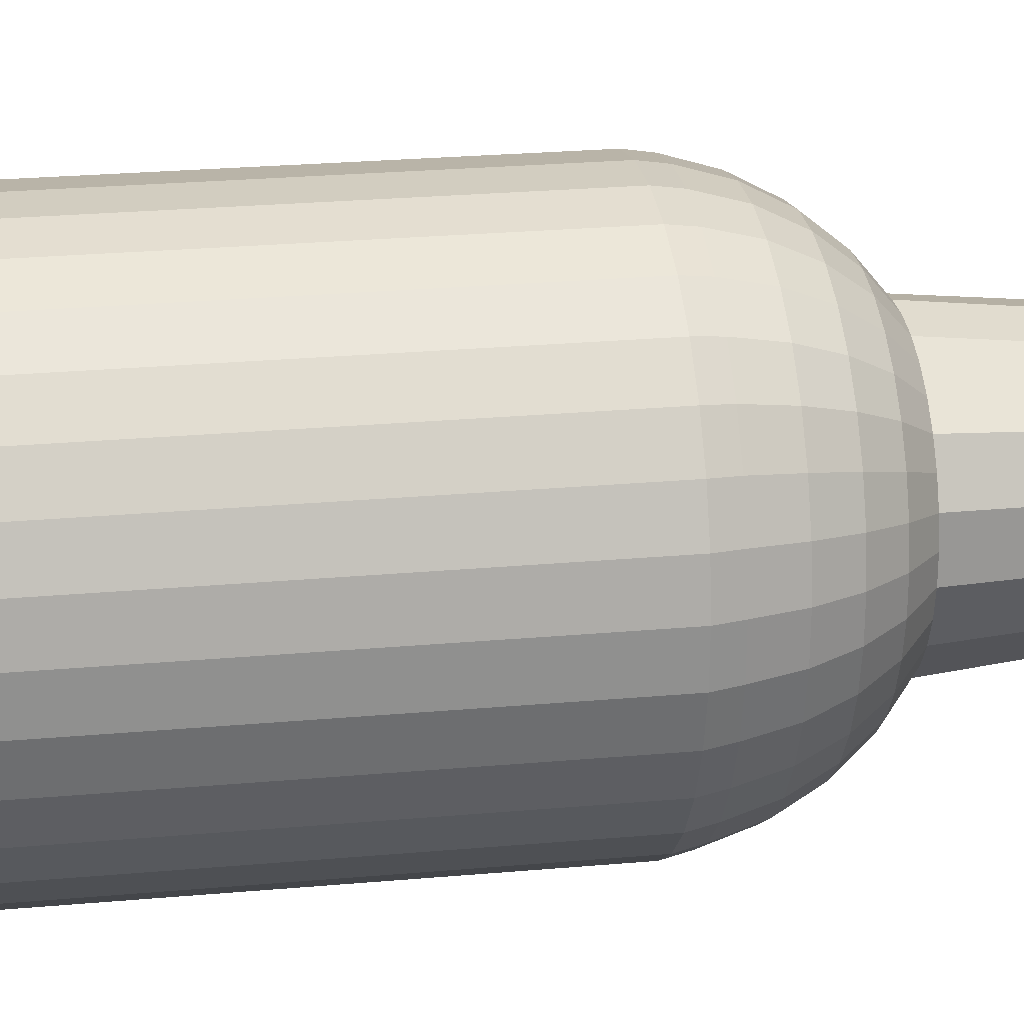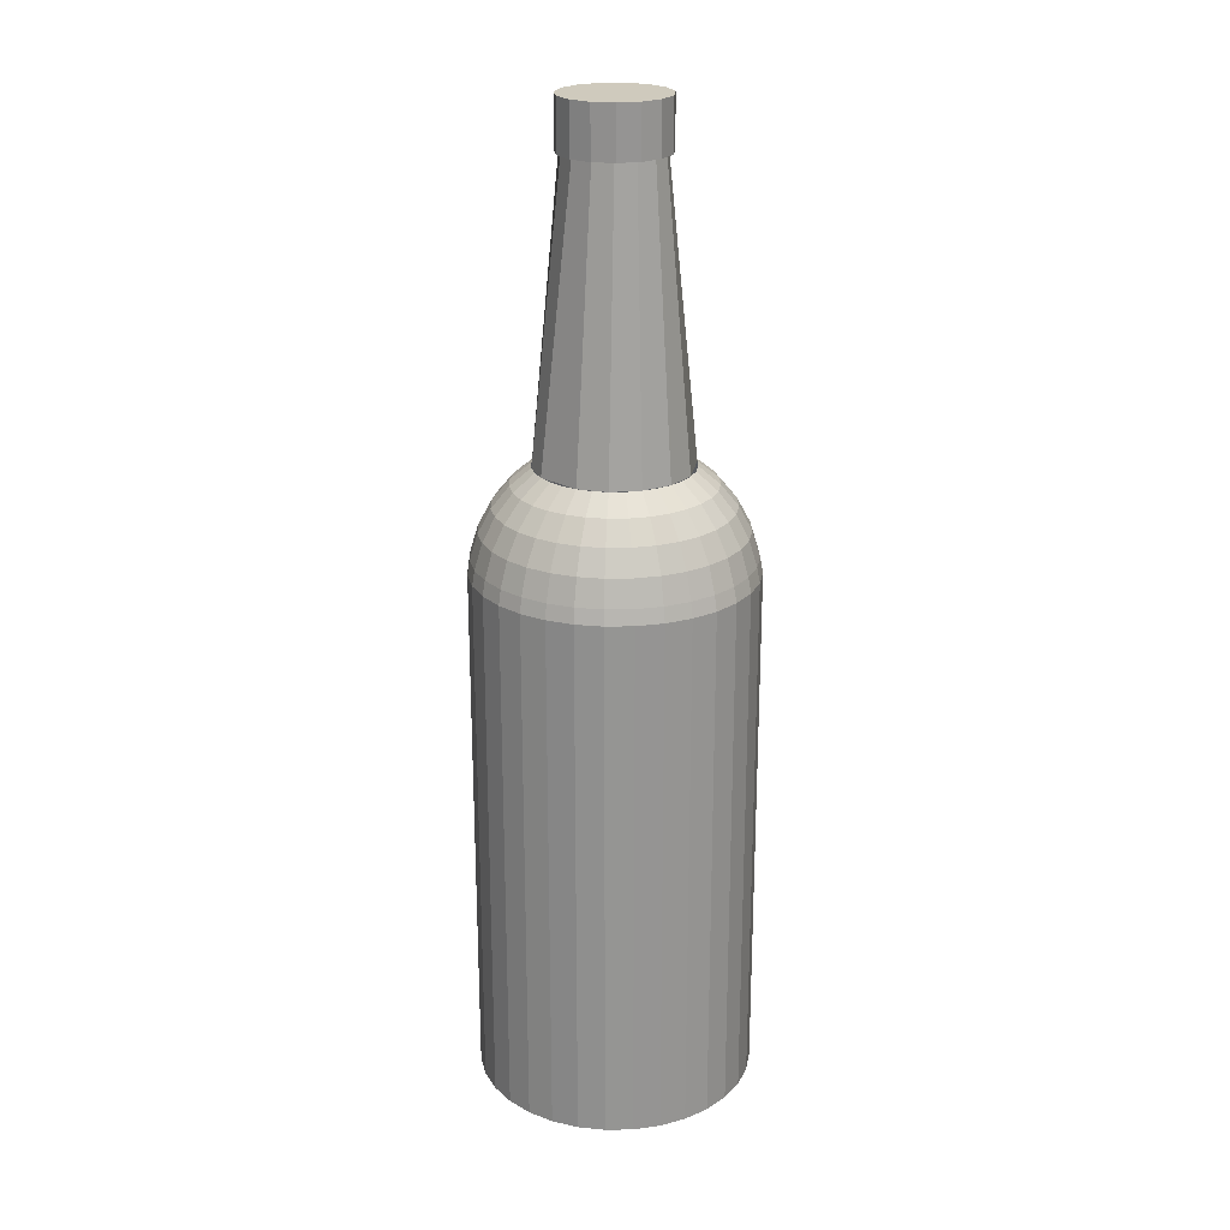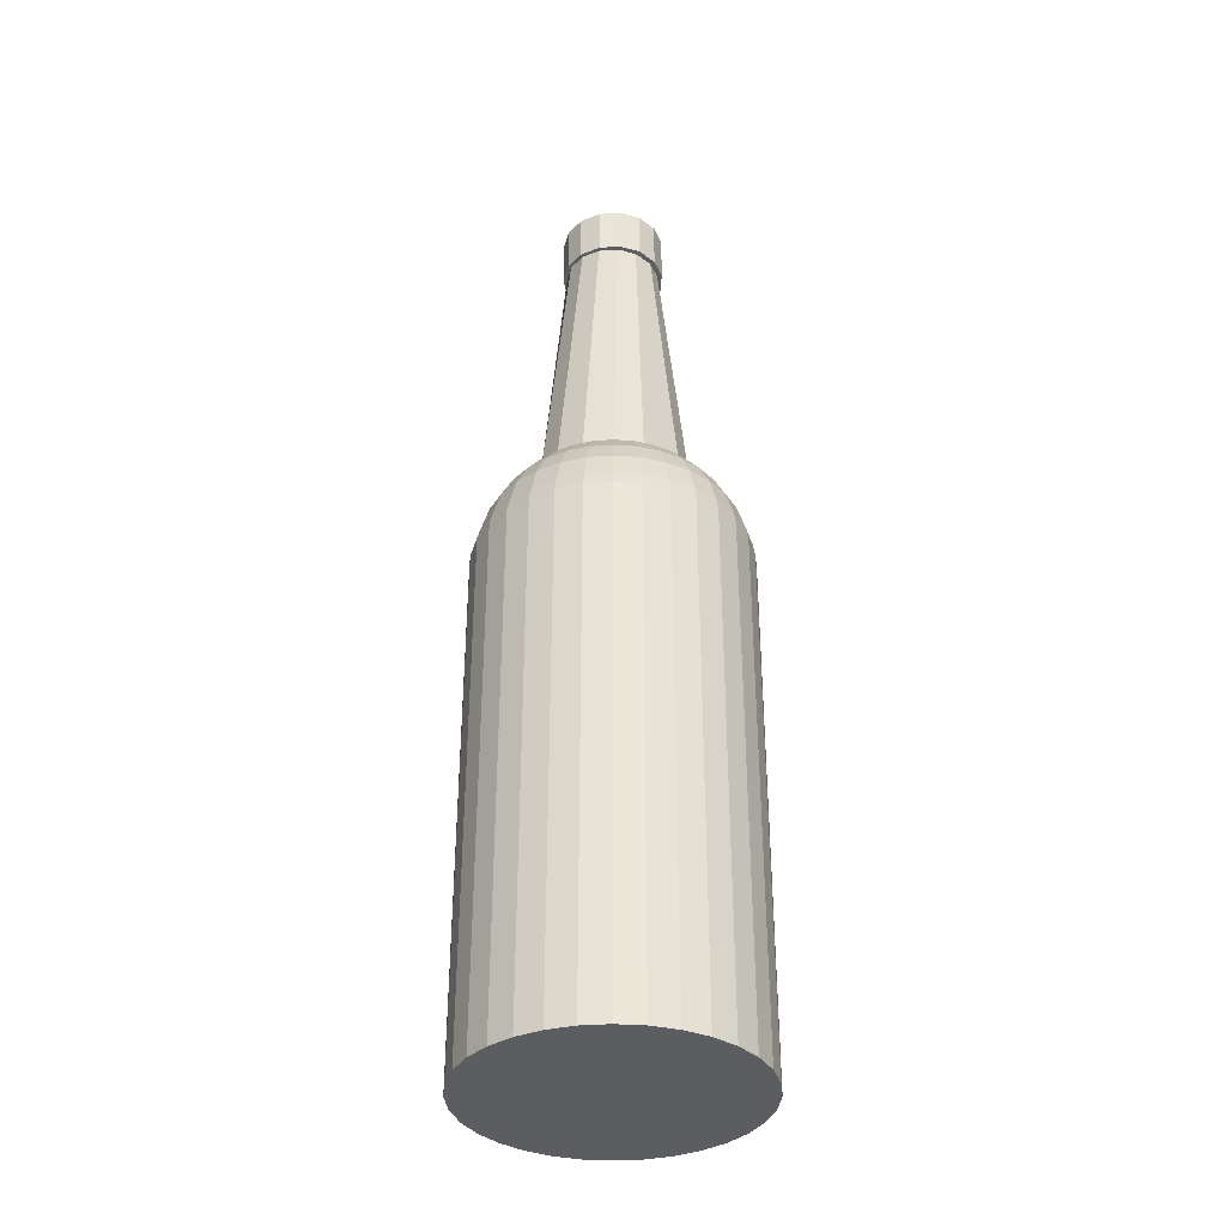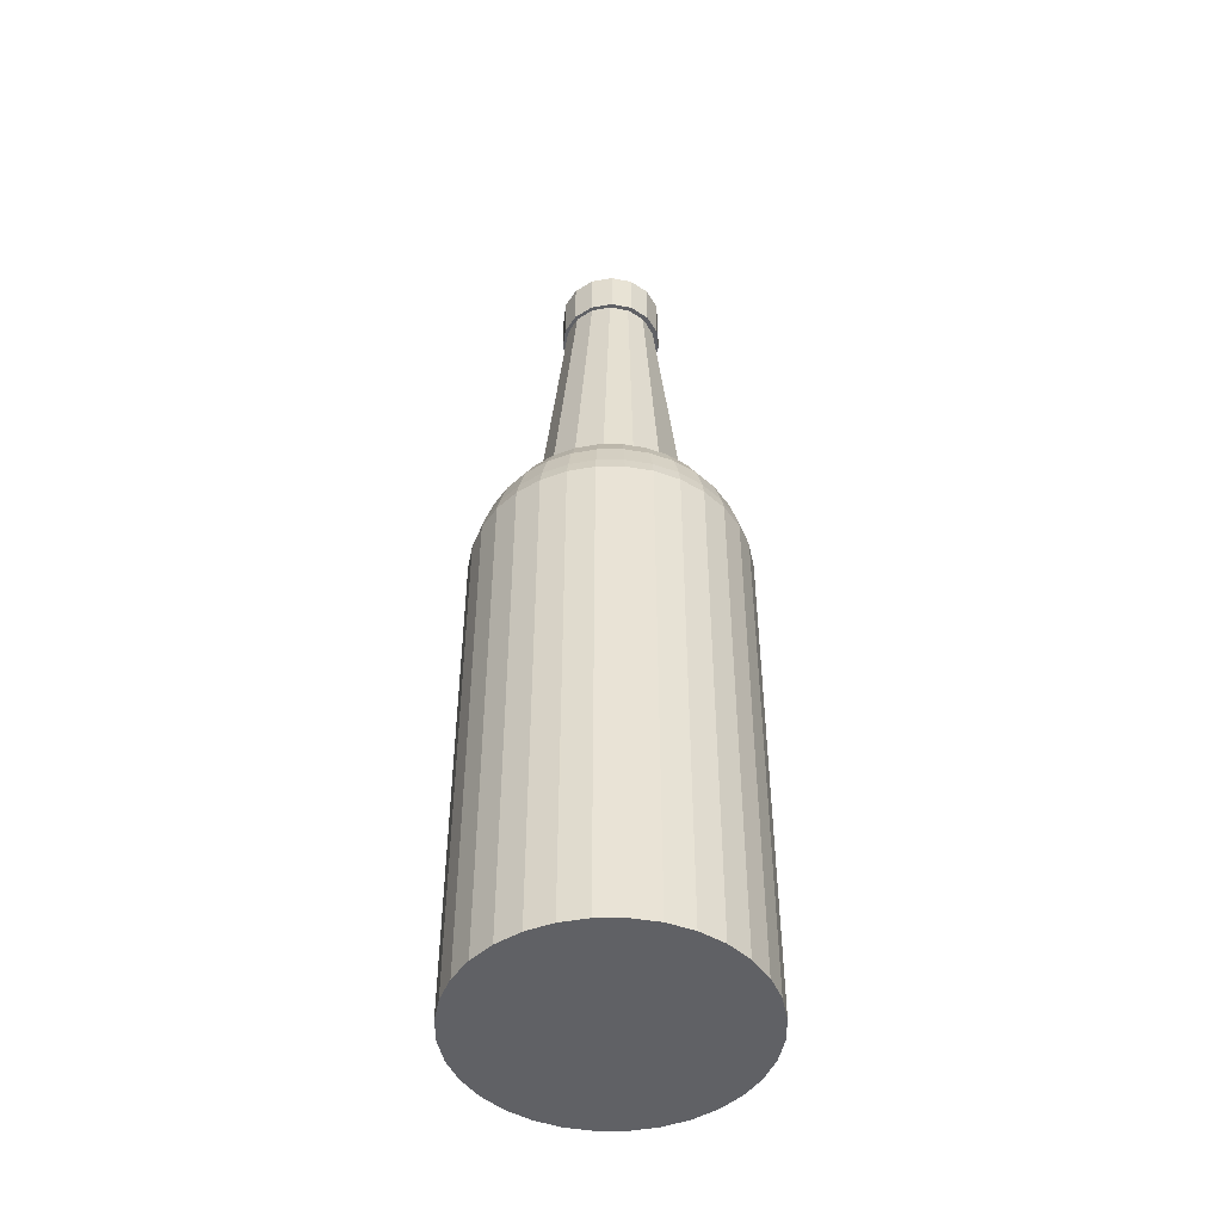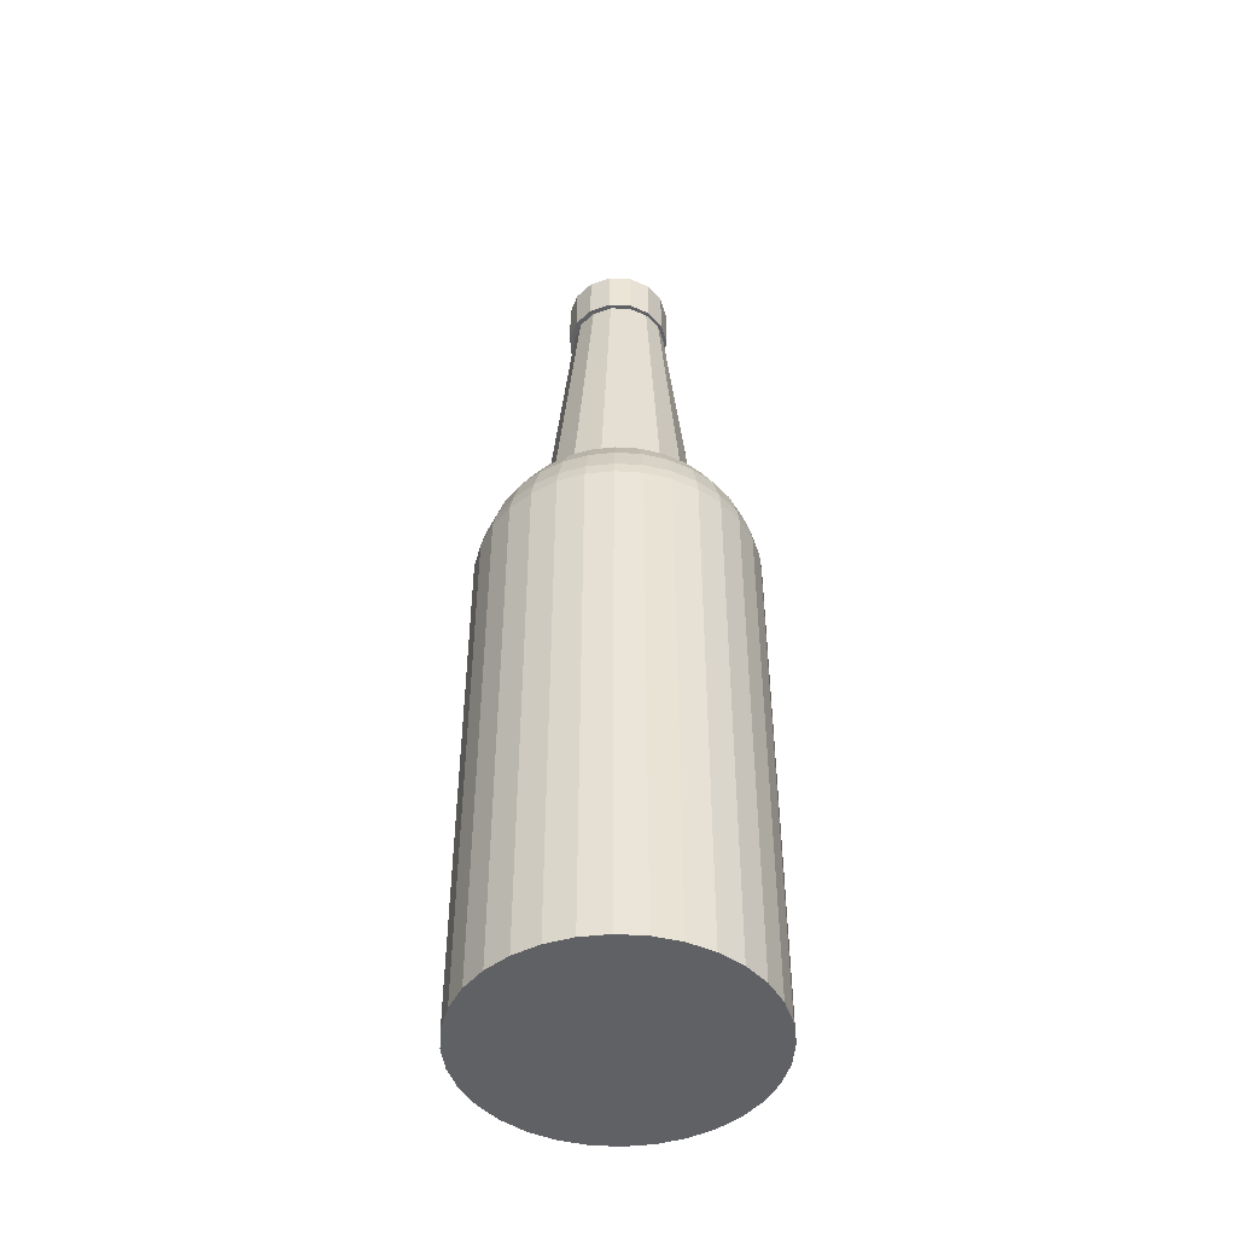
<metadata>
{"format":"obj","ext":"obj","renderer":"f3d","projection":"perspective","resolution":1024,"background":"white","views":[{"elev":19.0,"azim":79.2,"up":"+Z"},{"elev":22.9,"azim":82.7,"up":"+Y"},{"elev":-35.8,"azim":123.9,"up":"+Y"},{"elev":-47.5,"azim":107.2,"up":"+Y"},{"elev":-46.9,"azim":-122.2,"up":"+Y"}]}
</metadata>
<code>
o Cylinder.001_Cylinder.004
v -5.6e-05 0.3317 -0.02672
v -5.6e-05 0.3571 -0.02672
v 0.01075 0.3317 -0.0244
v 0.01075 0.3571 -0.0244
v 0.01968 0.3317 -0.01785
v 0.01968 0.3571 -0.01785
v 0.02521 0.3317 -0.008194
v 0.02521 0.3571 -0.008194
v 0.02636 0.3317 0.002893
v 0.02636 0.3571 0.002893
v 0.02295 0.3317 0.0135
v 0.02295 0.3571 0.0135
v 0.01556 0.3317 0.02178
v 0.01556 0.3571 0.02178
v 0.005466 0.3317 0.02631
v 0.005466 0.3571 0.02631
v -0.005579 0.3317 0.02631
v -0.005579 0.3571 0.02631
v -0.01567 0.3317 0.02178
v -0.01567 0.3571 0.02178
v -0.02306 0.3317 0.0135
v -0.02306 0.3571 0.0135
v -0.02647 0.3317 0.002893
v -0.02647 0.3571 0.002893
v -0.02532 0.3317 -0.008194
v -0.02532 0.3571 -0.008194
v -0.0198 0.3317 -0.01785
v -0.0198 0.3571 -0.01785
v -0.01086 0.3317 -0.0244
v -0.01086 0.3571 -0.0244
v 0 -0.135 -0.07
v 0 0.135 -0.07
v 0.01366 -0.135 -0.06865
v 0.01366 0.135 -0.06865
v 0.02679 -0.135 -0.06467
v 0.02679 0.135 -0.06467
v 0.03889 -0.135 -0.0582
v 0.03889 0.135 -0.0582
v 0.0495 -0.135 -0.0495
v 0.0495 0.135 -0.0495
v 0.0582 -0.135 -0.03889
v 0.0582 0.135 -0.03889
v 0.06467 -0.135 -0.02679
v 0.06467 0.135 -0.02679
v 0.06865 -0.135 -0.01366
v 0.06865 0.135 -0.01366
v 0.07 -0.135 -0
v 0.07 0.135 -0
v 0.06865 -0.135 0.01366
v 0.06865 0.135 0.01366
v 0.06467 -0.135 0.02679
v 0.06467 0.135 0.02679
v 0.0582 -0.135 0.03889
v 0.0582 0.135 0.03889
v 0.0495 -0.135 0.0495
v 0.0495 0.135 0.0495
v 0.03889 -0.135 0.0582
v 0.03889 0.135 0.0582
v 0.02679 -0.135 0.06467
v 0.02679 0.135 0.06467
v 0.01366 -0.135 0.06865
v 0.01366 0.135 0.06865
v -0 -0.135 0.07
v -0 0.135 0.07
v -0.01366 -0.135 0.06865
v -0.01366 0.135 0.06865
v -0.02679 -0.135 0.06467
v -0.02679 0.135 0.06467
v -0.03889 -0.135 0.0582
v -0.03889 0.135 0.0582
v -0.0495 -0.135 0.0495
v -0.04965 0.1356 0.04949
v -0.0582 -0.135 0.03889
v -0.05835 0.1356 0.03888
v -0.06467 -0.135 0.02679
v -0.06482 0.1356 0.02678
v -0.06865 -0.135 0.01366
v -0.0688 0.1356 0.01365
v -0.07 -0.135 -0
v -0.07015 0.1356 -7e-06
v -0.06865 -0.135 -0.01366
v -0.0688 0.1356 -0.01366
v -0.06467 -0.135 -0.02679
v -0.06482 0.1356 -0.02679
v -0.0582 -0.135 -0.03889
v -0.05835 0.1356 -0.0389
v -0.0495 -0.135 -0.0495
v -0.04965 0.1356 -0.0495
v -0.03889 -0.135 -0.0582
v -0.03904 0.1356 -0.05821
v -0.02679 -0.135 -0.06467
v -0.02679 0.135 -0.06467
v -0.01366 -0.135 -0.06865
v -0.01366 0.135 -0.06865
v -0.000569 0.187 -0.03884
v -0.000569 0.1783 -0.04945
v -0.000569 0.1676 -0.05815
v -0.000569 0.1555 -0.06462
v -0.000569 0.1424 -0.0686
v 0.007018 0.187 -0.03809
v 0.009088 0.1783 -0.0485
v 0.01079 0.1676 -0.05703
v 0.01205 0.1555 -0.06338
v 0.01282 0.1424 -0.06728
v 0.01431 0.187 -0.03588
v 0.01837 0.1783 -0.04568
v 0.0217 0.1676 -0.05372
v 0.02418 0.1555 -0.0597
v 0.0257 0.1424 -0.06338
v 0.02104 0.187 -0.03228
v 0.02693 0.1783 -0.0411
v 0.03177 0.1676 -0.04834
v 0.03536 0.1555 -0.05372
v 0.03757 0.1424 -0.05703
v 0.02693 0.187 -0.02745
v 0.03443 0.1783 -0.03495
v 0.04059 0.1676 -0.0411
v 0.04516 0.1555 -0.04568
v 0.04798 0.1424 -0.0485
v 0.03177 0.187 -0.02155
v 0.04059 0.1783 -0.02745
v 0.04782 0.1676 -0.03228
v 0.0532 0.1555 -0.03588
v 0.05652 0.1424 -0.03809
v 0.03536 0.187 -0.01483
v 0.04516 0.1783 -0.01889
v 0.0532 0.1676 -0.02222
v 0.05918 0.1555 -0.0247
v 0.06286 0.1424 -0.02622
v 0.03757 0.187 -0.007535
v 0.04798 0.1783 -0.009605
v 0.05652 0.1676 -0.0113
v 0.06286 0.1555 -0.01256
v 0.06677 0.1424 -0.01334
v 0.03832 0.187 5.2e-05
v 0.04893 0.1783 5.2e-05
v 0.05763 0.1676 5.2e-05
v 0.0641 0.1555 5.2e-05
v 0.06809 0.1424 5.2e-05
v 0.03757 0.187 0.007639
v 0.04798 0.1783 0.009708
v 0.05652 0.1676 0.01141
v 0.06286 0.1555 0.01267
v 0.06677 0.1424 0.01345
v 0.03536 0.187 0.01493
v 0.04516 0.1783 0.01899
v 0.0532 0.1676 0.02233
v 0.05918 0.1555 0.0248
v 0.06286 0.1424 0.02633
v 0.03177 0.187 0.02166
v 0.04059 0.1783 0.02755
v 0.04782 0.1676 0.03239
v 0.0532 0.1555 0.03598
v 0.05652 0.1424 0.03819
v 0.02693 0.187 0.02755
v 0.03443 0.1783 0.03505
v 0.04059 0.1676 0.04121
v 0.04516 0.1555 0.04578
v 0.04798 0.1424 0.0486
v 0.02104 0.187 0.03239
v 0.02693 0.1783 0.04121
v 0.03177 0.1676 0.04845
v 0.03536 0.1555 0.05382
v 0.03757 0.1424 0.05714
v 0.01431 0.187 0.03598
v 0.01837 0.1783 0.04578
v 0.0217 0.1676 0.05382
v 0.02418 0.1555 0.0598
v 0.0257 0.1424 0.06348
v 0.007018 0.187 0.03819
v 0.009088 0.1783 0.0486
v 0.01079 0.1676 0.05714
v 0.01205 0.1555 0.06348
v 0.01282 0.1424 0.06739
v -0.000569 0.187 0.03894
v -0.000569 0.1783 0.04955
v -0.000569 0.1676 0.05826
v -0.000569 0.1555 0.06472
v -0.000569 0.1424 0.06871
v -0.008156 0.187 0.03819
v -0.01022 0.1783 0.0486
v -0.01192 0.1676 0.05714
v -0.01319 0.1555 0.06348
v -0.01396 0.1424 0.06739
v -0.01545 0.187 0.03598
v -0.01951 0.1783 0.04578
v -0.02284 0.1676 0.05382
v -0.02532 0.1555 0.0598
v -0.02684 0.1424 0.06348
v -0.02218 0.187 0.03239
v -0.02807 0.1783 0.04121
v -0.0329 0.1676 0.04845
v -0.0365 0.1555 0.05382
v -0.03871 0.1424 0.05714
v -0.02807 0.187 0.02755
v -0.03557 0.1783 0.03505
v -0.04172 0.1676 0.04121
v -0.0463 0.1555 0.04578
v -0.04911 0.1424 0.0486
v -0.0329 0.187 0.02166
v -0.04172 0.1783 0.02755
v -0.04896 0.1676 0.03239
v -0.05434 0.1555 0.03598
v -0.05765 0.1424 0.03819
v -0.0365 0.187 0.01493
v -0.0463 0.1783 0.01899
v -0.05434 0.1676 0.02233
v -0.06032 0.1555 0.0248
v -0.064 0.1424 0.02633
v -0.03871 0.187 0.007639
v -0.04911 0.1783 0.009708
v -0.05765 0.1676 0.01141
v -0.064 0.1555 0.01267
v -0.0679 0.1424 0.01345
v -0.03946 0.187 5.2e-05
v -0.05007 0.1783 5.2e-05
v -0.05877 0.1676 5.2e-05
v -0.06524 0.1555 5.2e-05
v -0.06922 0.1424 5.2e-05
v -0.03871 0.187 -0.007535
v -0.04911 0.1783 -0.009605
v -0.05765 0.1676 -0.0113
v -0.064 0.1555 -0.01256
v -0.0679 0.1424 -0.01334
v -0.0365 0.187 -0.01483
v -0.0463 0.1783 -0.01889
v -0.05434 0.1676 -0.02222
v -0.06032 0.1555 -0.0247
v -0.064 0.1424 -0.02622
v -0.0329 0.187 -0.02155
v -0.04172 0.1783 -0.02745
v -0.04896 0.1676 -0.03228
v -0.05434 0.1555 -0.03588
v -0.05765 0.1424 -0.03809
v -0.02807 0.187 -0.02745
v -0.03557 0.1783 -0.03495
v -0.04172 0.1676 -0.0411
v -0.0463 0.1555 -0.04568
v -0.04911 0.1424 -0.0485
v -0.02218 0.187 -0.03228
v -0.02807 0.1783 -0.0411
v -0.0329 0.1676 -0.04834
v -0.0365 0.1555 -0.05372
v -0.03871 0.1424 -0.05703
v -0.01545 0.187 -0.03588
v -0.01951 0.1783 -0.04568
v -0.02284 0.1676 -0.05372
v -0.02532 0.1555 -0.0597
v -0.02684 0.1424 -0.06338
v -0.008156 0.187 -0.03809
v -0.01022 0.1783 -0.0485
v -0.01192 0.1676 -0.05703
v -0.01319 0.1555 -0.06338
v -0.01396 0.1424 -0.06728
v -5.9e-05 0.3474 -0.02247
v 0.009296 0.3474 -0.02048
v 0.01703 0.3474 -0.01486
v 0.02182 0.3474 -0.006579
v 0.02281 0.3474 0.002933
v 0.01986 0.3474 0.01203
v 0.01346 0.3474 0.01914
v 0.004723 0.3474 0.02303
v -0.004841 0.3474 0.02303
v -0.01358 0.3474 0.01914
v -0.01998 0.3474 0.01203
v -0.02293 0.3474 0.002933
v -0.02193 0.3474 -0.006579
v -0.01715 0.3474 -0.01486
v -0.009414 0.3474 -0.02048
v 0.02636 0.3444 0.002893
v 0.02465 0.3317 0.008194
v 0.02465 0.3571 0.008194
v 0.02295 0.3444 0.0135
v 0.02465 0.3444 0.008194
f 1 2 4 3
f 3 4 6 5
f 5 6 8 7
f 7 8 10 270 9
f 274 272 12 273
f 11 273 12 14 13
f 13 14 16 15
f 15 16 18 17
f 17 18 20 19
f 19 20 22 21
f 21 22 24 23
f 23 24 26 25
f 25 26 28 27
f 4 2 30 28 26 24 22 20 18 16 14 12 272 10 8 6
f 27 28 30 29
f 29 30 2 1
f 1 3 5 7 9 271 11 13 15 17 19 21 23 25 27 29
f 31 32 34 33
f 33 34 36 35
f 35 36 38 37
f 37 38 40 39
f 39 40 42 41
f 41 42 44 43
f 43 44 46 45
f 45 46 48 47
f 47 48 50 49
f 49 50 52 51
f 51 52 54 53
f 53 54 56 55
f 55 56 58 57
f 57 58 60 59
f 59 60 62 61
f 61 62 64 63
f 63 64 66 65
f 65 66 68 67
f 67 68 70 69
f 69 70 72 71
f 71 72 74 73
f 73 74 76 75
f 75 76 78 77
f 77 78 80 79
f 79 80 82 81
f 81 82 84 83
f 83 84 86 85
f 85 86 88 87
f 87 88 90 89
f 89 90 92 91
f 91 92 94 93
f 93 94 32 31
f 31 33 35 37 39 41 43 45 47 49 51 53 55 57 59 61 63 65 67 69 71 73 75 77 79 81 83 85 87 89 91 93
f 98 97 102 103
f 99 98 103 104
f 32 99 104 34
f 96 95 100 101
f 97 96 101 102
f 101 100 105 106
f 102 101 106 107
f 103 102 107 108
f 104 103 108 109
f 34 104 109 36
f 36 109 114 38
f 106 105 110 111
f 107 106 111 112
f 108 107 112 113
f 109 108 113 114
f 112 111 116 117
f 113 112 117 118
f 114 113 118 119
f 38 114 119 40
f 111 110 115 116
f 116 115 120 121
f 117 116 121 122
f 118 117 122 123
f 119 118 123 124
f 40 119 124 42
f 123 122 127 128
f 124 123 128 129
f 42 124 129 44
f 121 120 125 126
f 122 121 126 127
f 126 125 130 131
f 127 126 131 132
f 128 127 132 133
f 129 128 133 134
f 44 129 134 46
f 133 132 137 138
f 134 133 138 139
f 46 134 139 48
f 131 130 135 136
f 132 131 136 137
f 136 135 140 141
f 137 136 141 142
f 138 137 142 143
f 139 138 143 144
f 48 139 144 50
f 144 143 148 149
f 50 144 149 52
f 141 140 145 146
f 142 141 146 147
f 143 142 147 148
f 146 145 150 151
f 147 146 151 152
f 148 147 152 153
f 149 148 153 154
f 52 149 154 54
f 154 153 158 159
f 54 154 159 56
f 151 150 155 156
f 152 151 156 157
f 153 152 157 158
f 156 155 160 161
f 157 156 161 162
f 158 157 162 163
f 159 158 163 164
f 56 159 164 58
f 58 164 169 60
f 161 160 165 166
f 162 161 166 167
f 163 162 167 168
f 164 163 168 169
f 167 166 171 172
f 168 167 172 173
f 169 168 173 174
f 60 169 174 62
f 166 165 170 171
f 171 170 175 176
f 172 171 176 177
f 173 172 177 178
f 174 173 178 179
f 62 174 179 64
f 177 176 181 182
f 178 177 182 183
f 179 178 183 184
f 64 179 184 66
f 176 175 180 181
f 181 180 185 186
f 182 181 186 187
f 183 182 187 188
f 184 183 188 189
f 66 184 189 68
f 188 187 192 193
f 189 188 193 194
f 68 189 194 70
f 186 185 190 191
f 187 186 191 192
f 191 190 195 196
f 192 191 196 197
f 193 192 197 198
f 194 193 198 199
f 70 194 199 72
f 198 197 202 203
f 199 198 203 204
f 72 199 204 74
f 196 195 200 201
f 197 196 201 202
f 201 200 205 206
f 202 201 206 207
f 203 202 207 208
f 204 203 208 209
f 74 204 209 76
f 209 208 213 214
f 76 209 214 78
f 206 205 210 211
f 207 206 211 212
f 208 207 212 213
f 211 210 215 216
f 212 211 216 217
f 213 212 217 218
f 214 213 218 219
f 78 214 219 80
f 80 219 224 82
f 216 215 220 221
f 217 216 221 222
f 218 217 222 223
f 219 218 223 224
f 221 220 225 226
f 222 221 226 227
f 223 222 227 228
f 224 223 228 229
f 82 224 229 84
f 84 229 234 86
f 226 225 230 231
f 227 226 231 232
f 228 227 232 233
f 229 228 233 234
f 232 231 236 237
f 233 232 237 238
f 234 233 238 239
f 86 234 239 88
f 231 230 235 236
f 236 235 240 241
f 237 236 241 242
f 238 237 242 243
f 239 238 243 244
f 88 239 244 90
f 242 241 246 247
f 243 242 247 248
f 244 243 248 249
f 90 244 249 92
f 241 240 245 246
f 246 245 250 251
f 247 246 251 252
f 248 247 252 253
f 249 248 253 254
f 92 249 254 94
f 253 252 97 98
f 254 253 98 99
f 94 254 99 32
f 251 250 95 96
f 252 251 96 97
f 95 255 256 110
f 110 256 257 120
f 120 257 258 130
f 130 258 259 140
f 140 259 260 150
f 150 260 261 165
f 165 261 262 175
f 175 262 263 185
f 185 263 264 195
f 195 264 265 205
f 205 265 266 215
f 215 266 267 225
f 225 267 268 235
f 256 255 269 268 267 266 265 264 263 262 261 260 259 258 257
f 235 268 269 245
f 245 269 255 95
f 271 274 273 11
f 9 270 274 271
f 270 10 272 274

</code>
